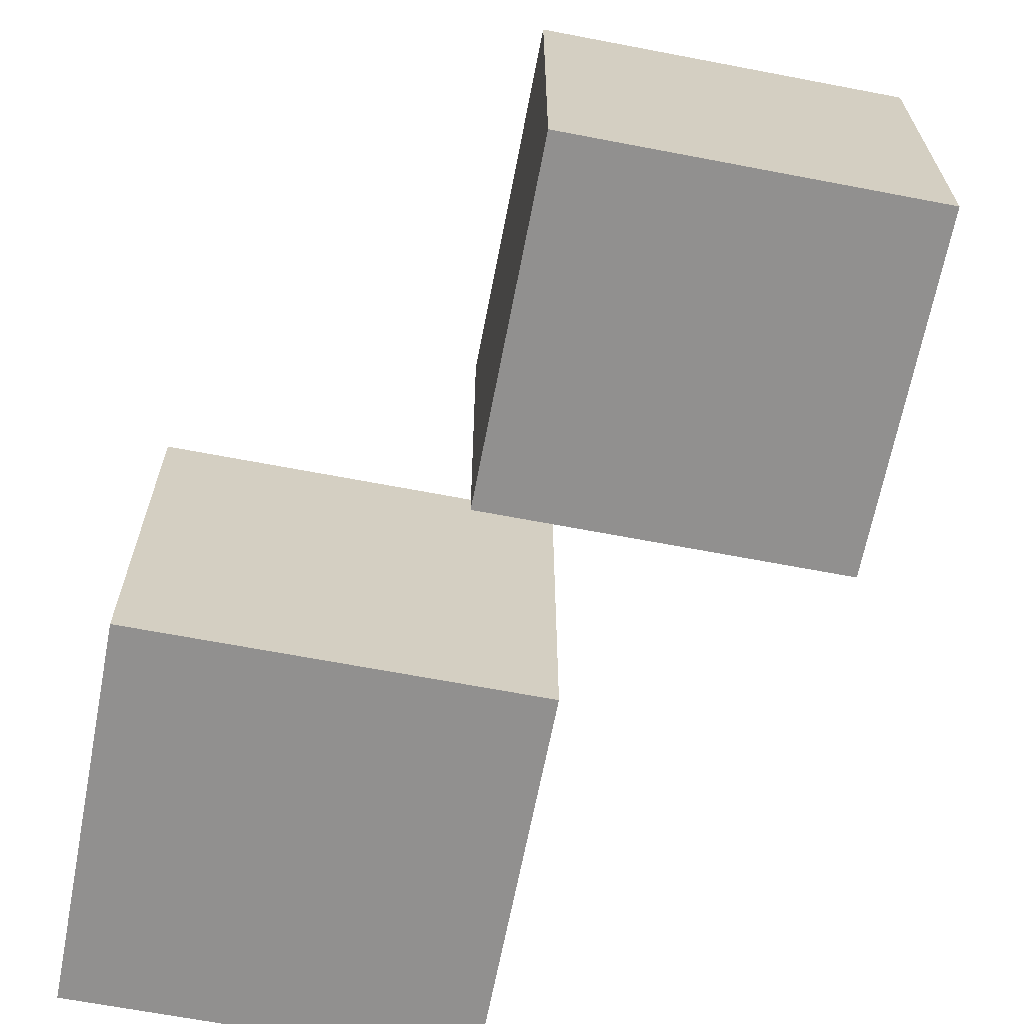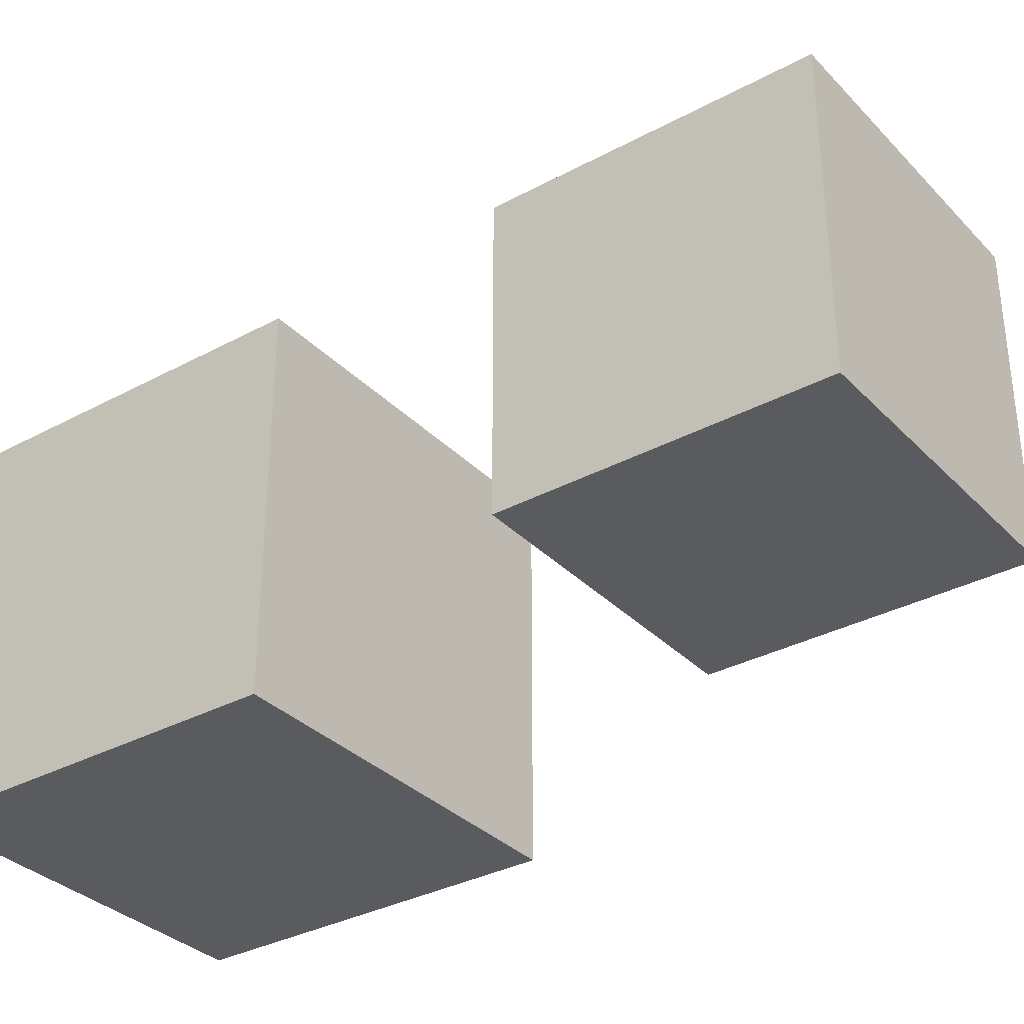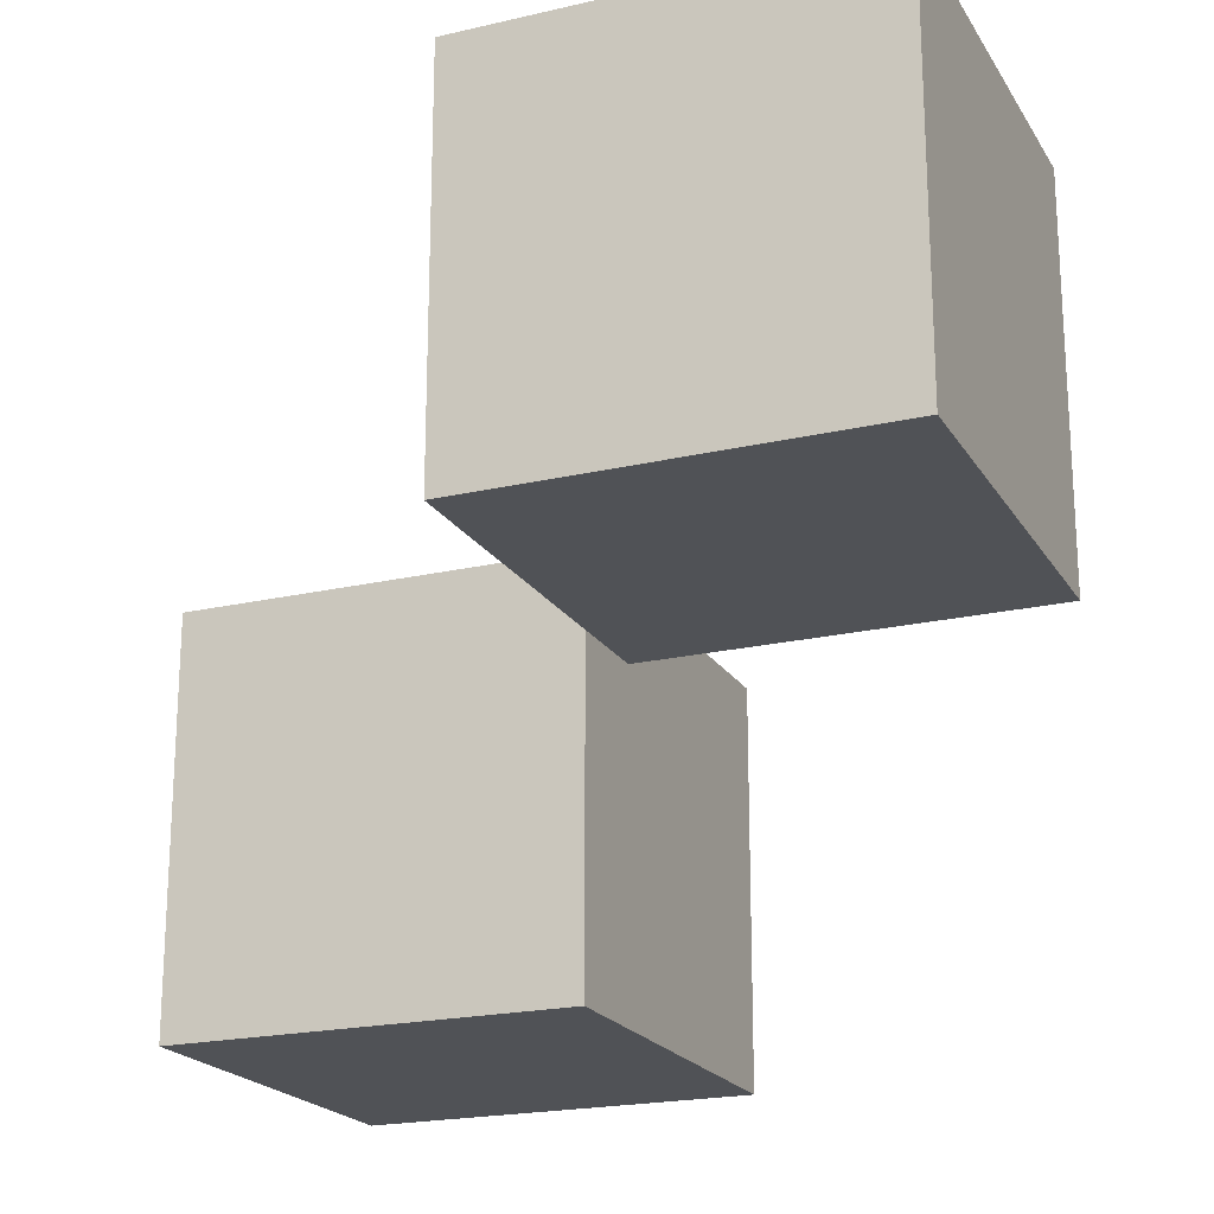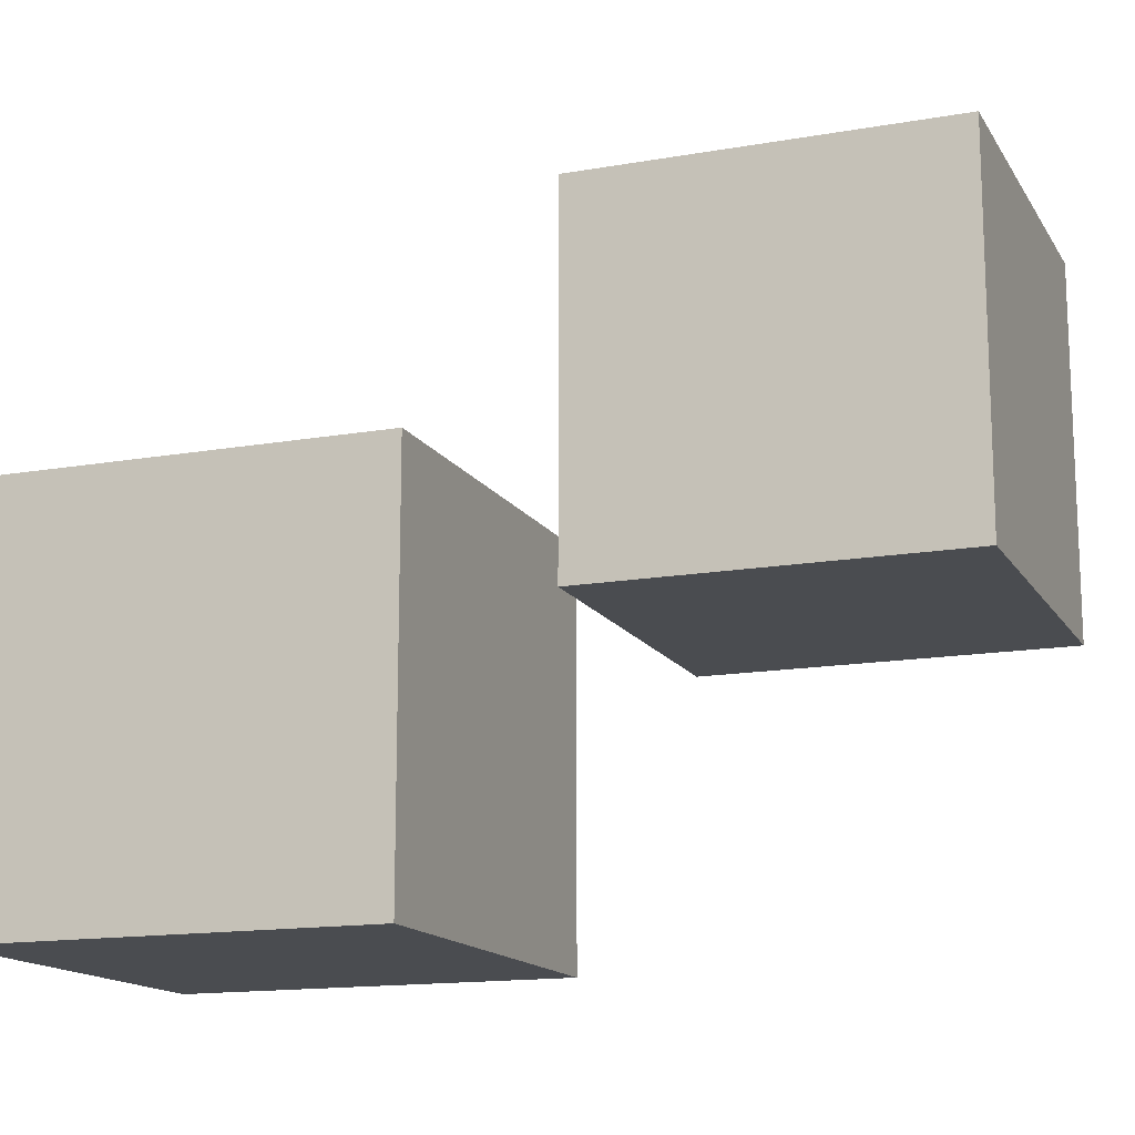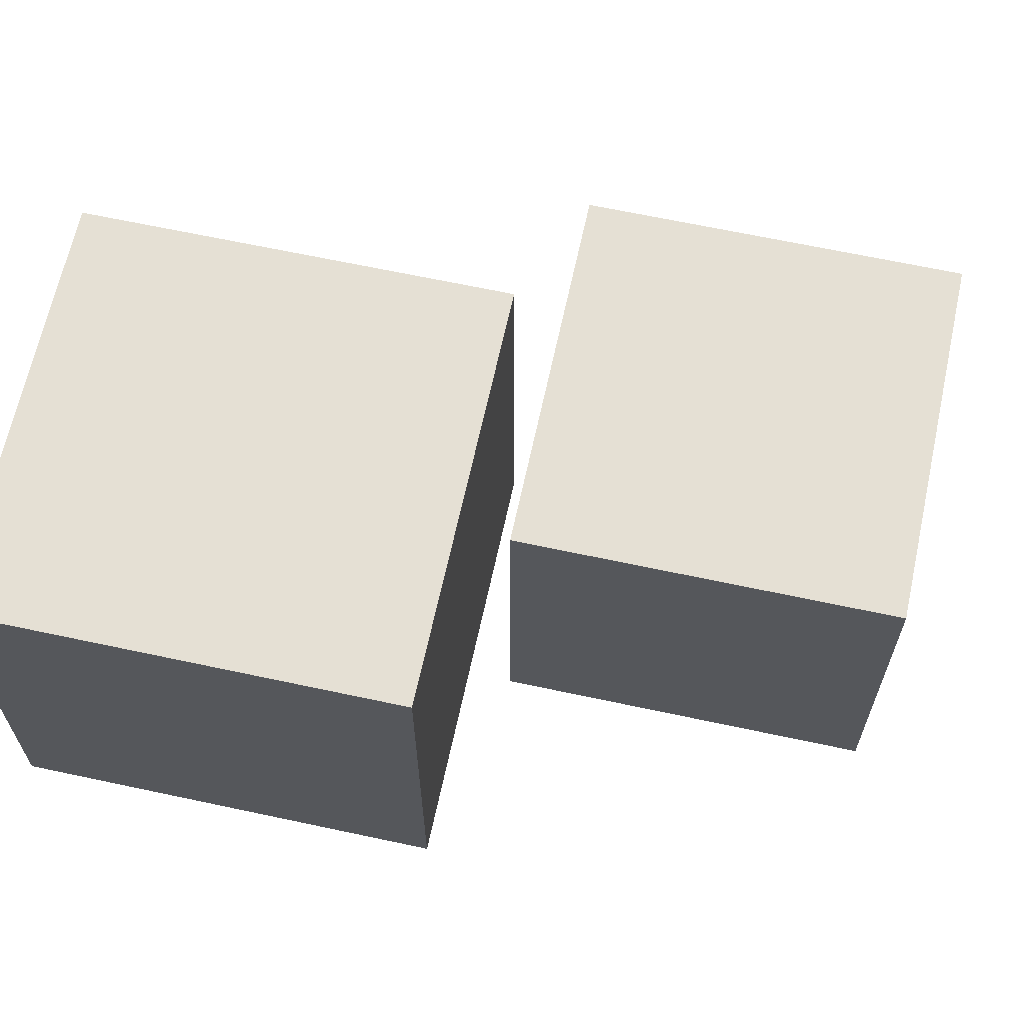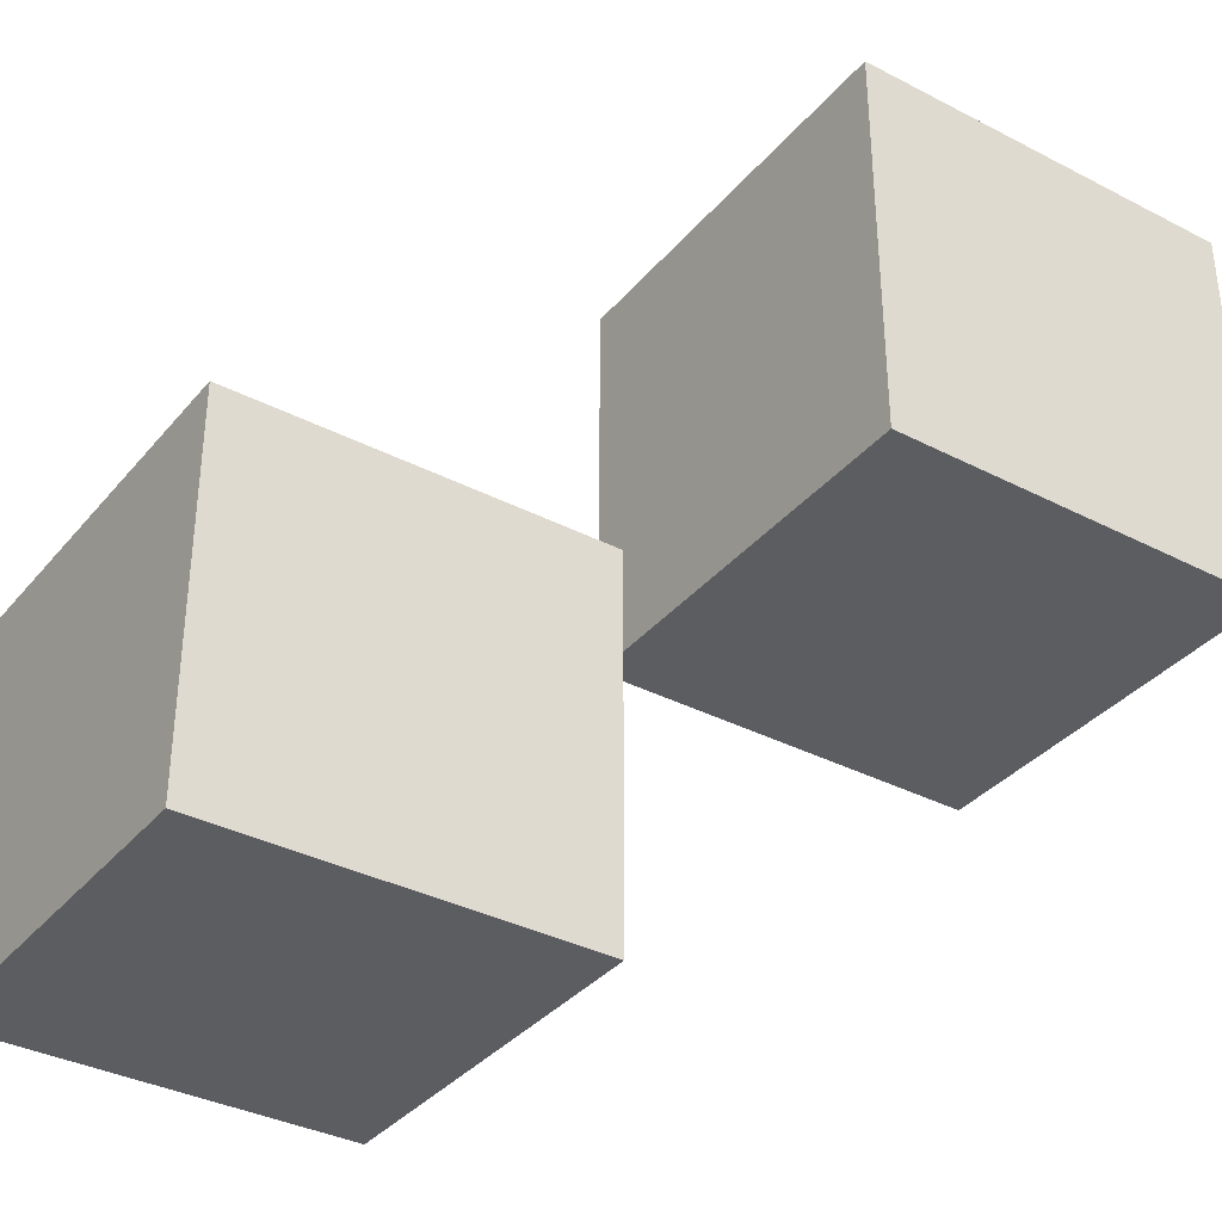
<metadata>
{"format":"obj","ext":"obj","renderer":"f3d","projection":"perspective","resolution":1024,"background":"white","views":[{"elev":-65.7,"azim":-100.9,"up":"+Y"},{"elev":-33.5,"azim":-143.6,"up":"+Y"},{"elev":-20.6,"azim":-157.1,"up":"+Z"},{"elev":-14.8,"azim":-159.2,"up":"+Y"},{"elev":65.5,"azim":12.2,"up":"+Y"},{"elev":-35.6,"azim":145.7,"up":"+Z"}]}
</metadata>
<code>
o Cube
v 2.504 -0.2102 -2.157
v 2.504 -2.21 -2.157
v 2.504 -0.2102 -0.1572
v 2.504 -2.21 -0.1572
v 0.5037 -0.2102 -2.157
v 0.5037 -2.21 -2.157
v 0.5037 -0.2102 -0.1572
v 0.5037 -2.21 -0.1572
f 1 5 7 3
f 4 3 7 8
f 8 7 5 6
f 6 2 4 8
f 2 1 3 4
f 6 5 1 2
o Cube.001
v 0.4281 1.495 -0.5959
v 0.4281 -0.5053 -0.5959
v 0.4281 1.495 1.404
v 0.4281 -0.5053 1.404
v -1.572 1.495 -0.5959
v -1.572 -0.5053 -0.5959
v -1.572 1.495 1.404
v -1.572 -0.5053 1.404
f 9 13 15 11
f 12 11 15 16
f 16 15 13 14
f 14 10 12 16
f 10 9 11 12
f 14 13 9 10

</code>
